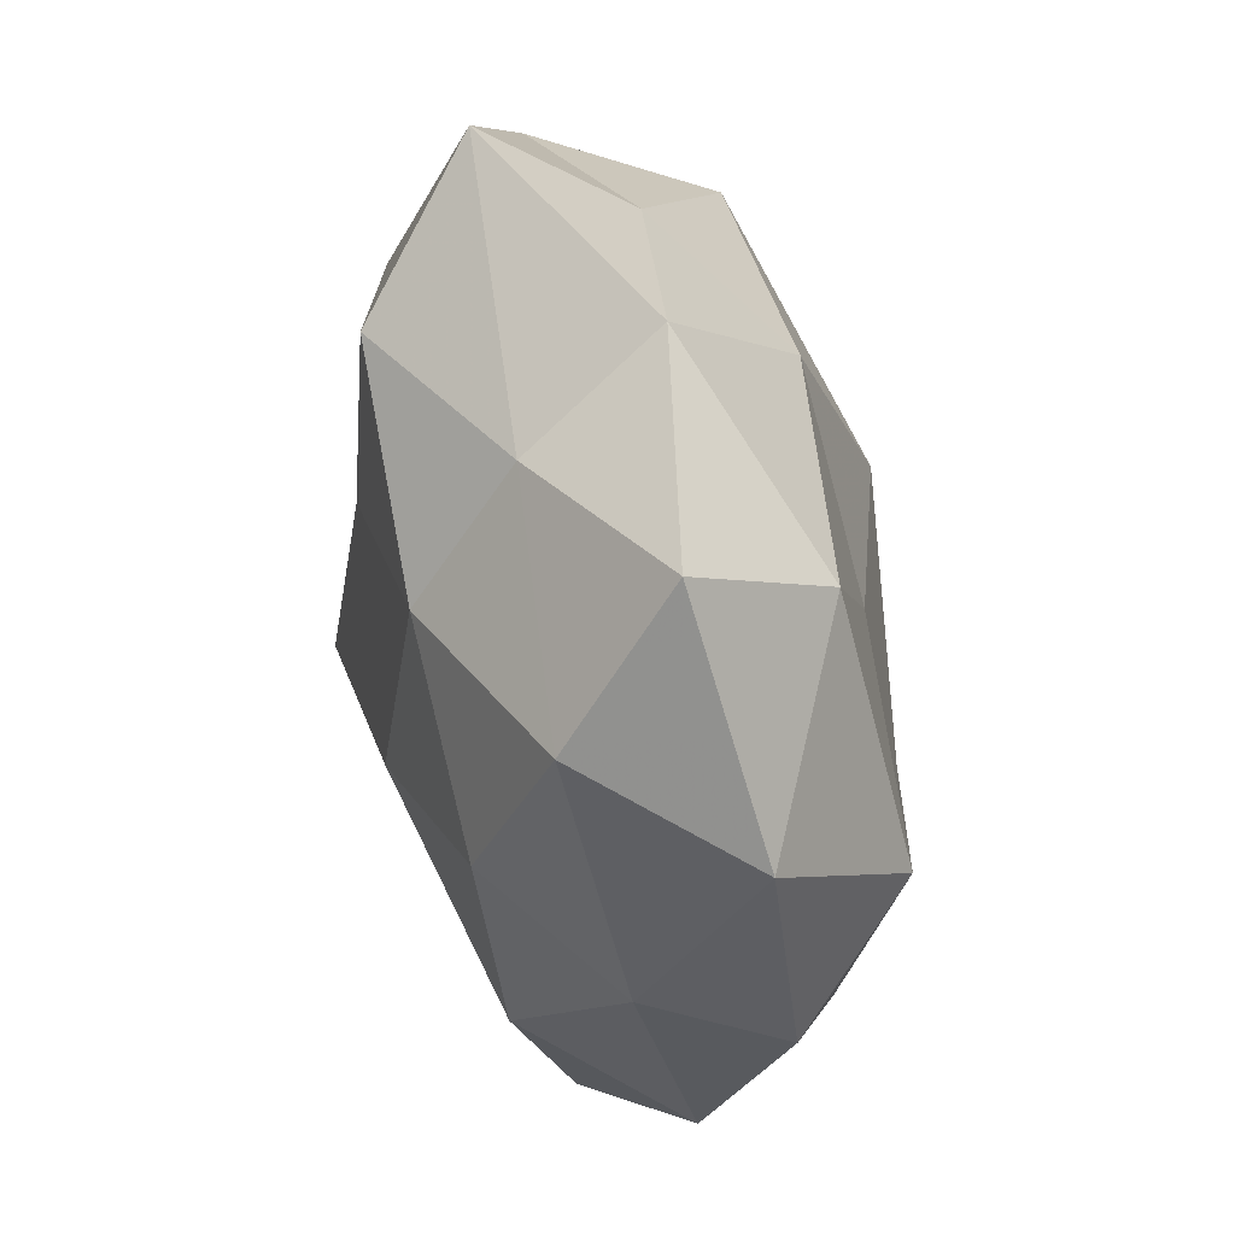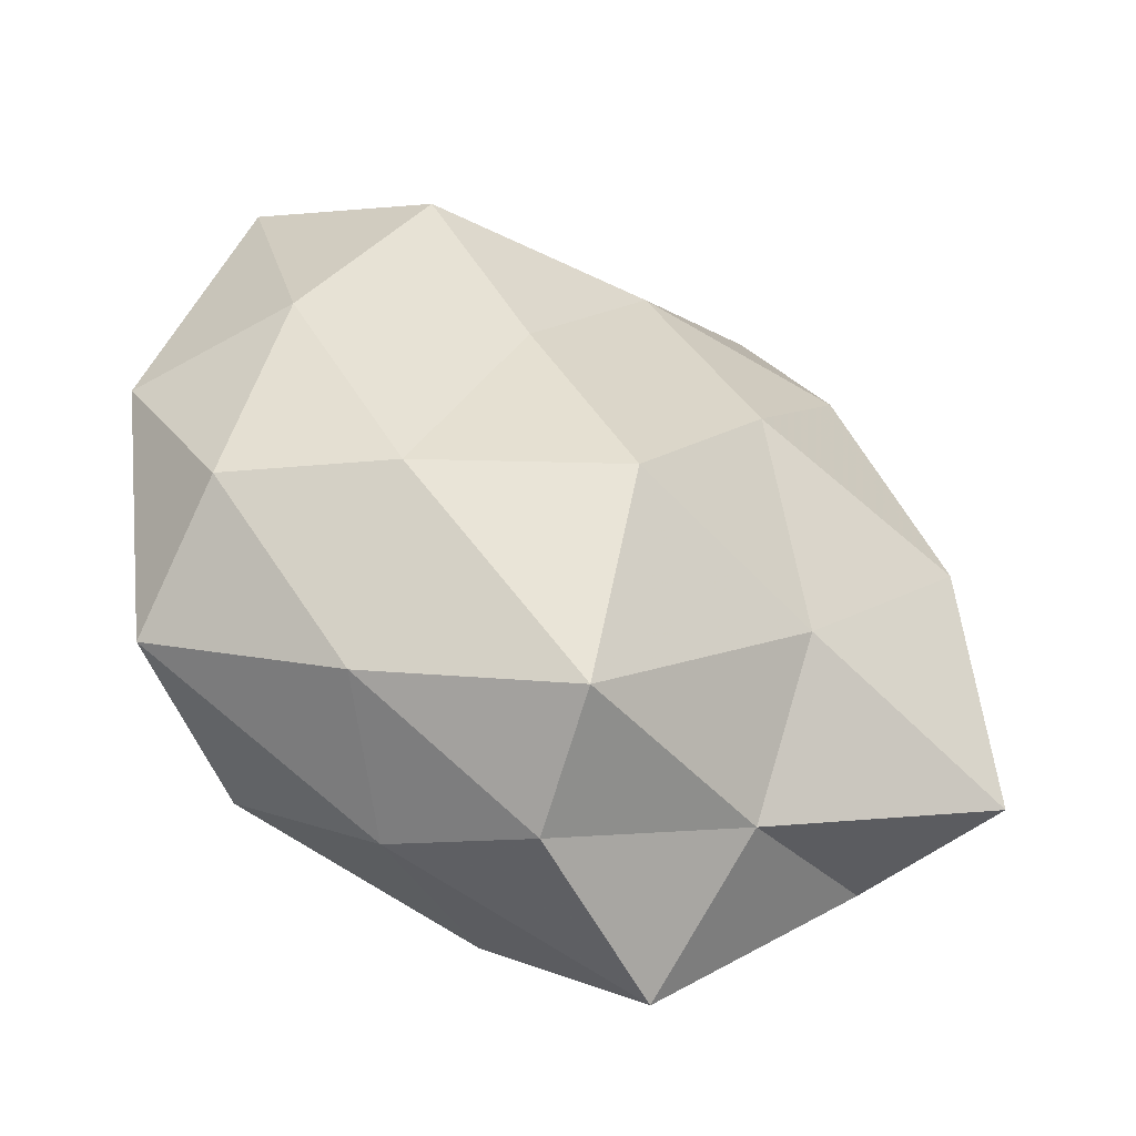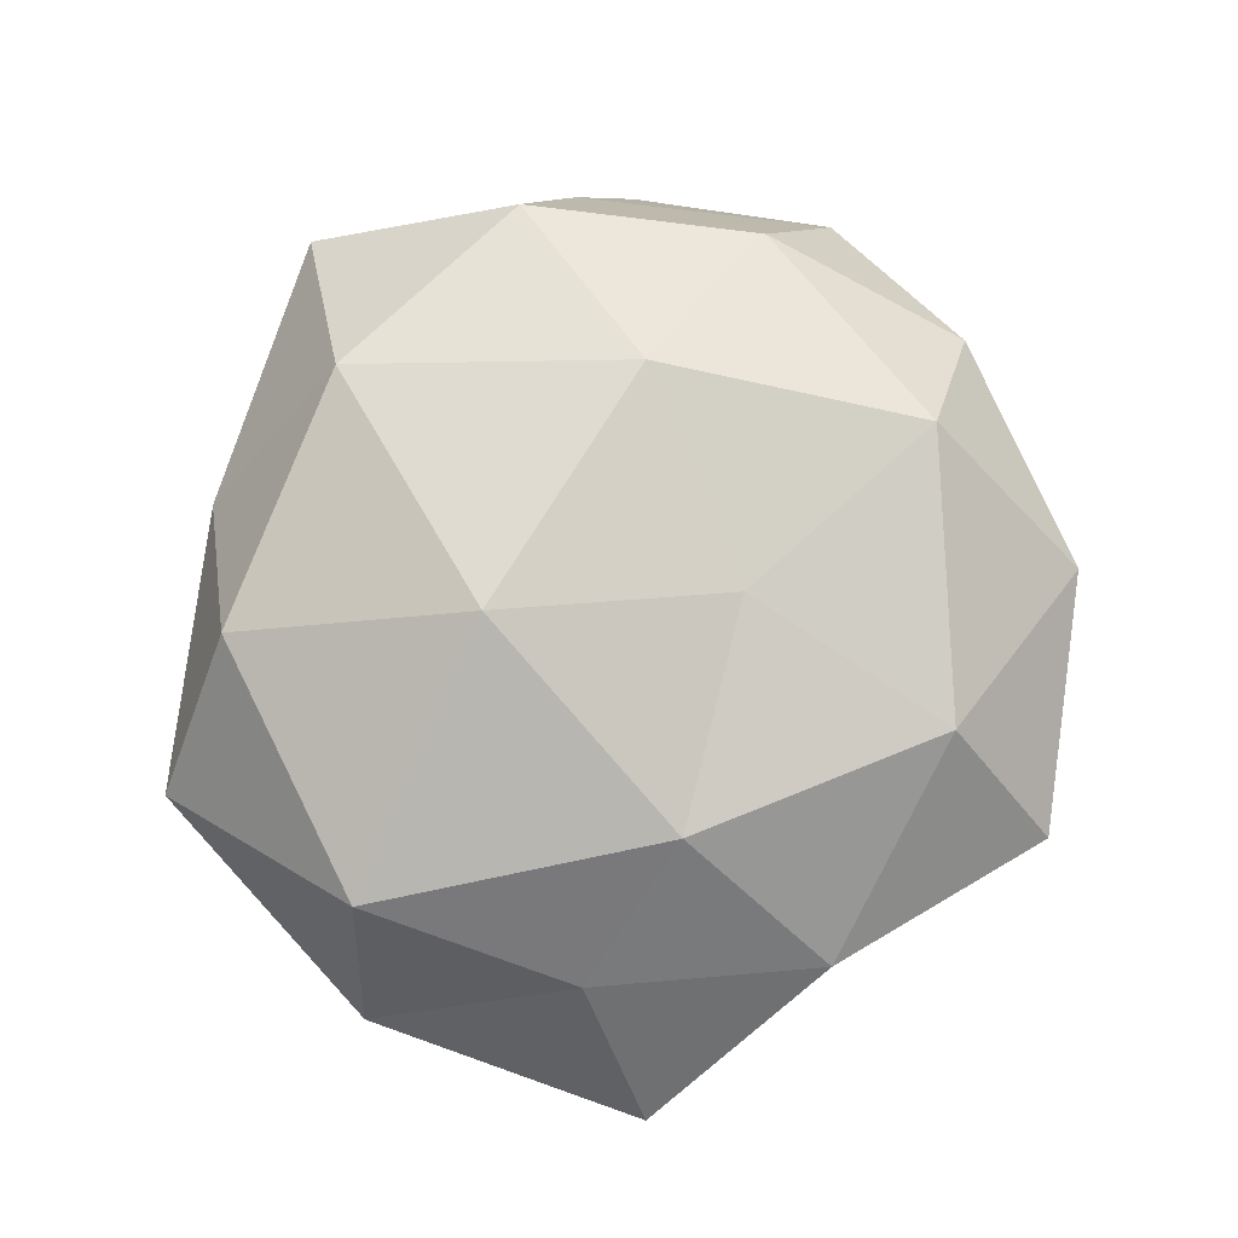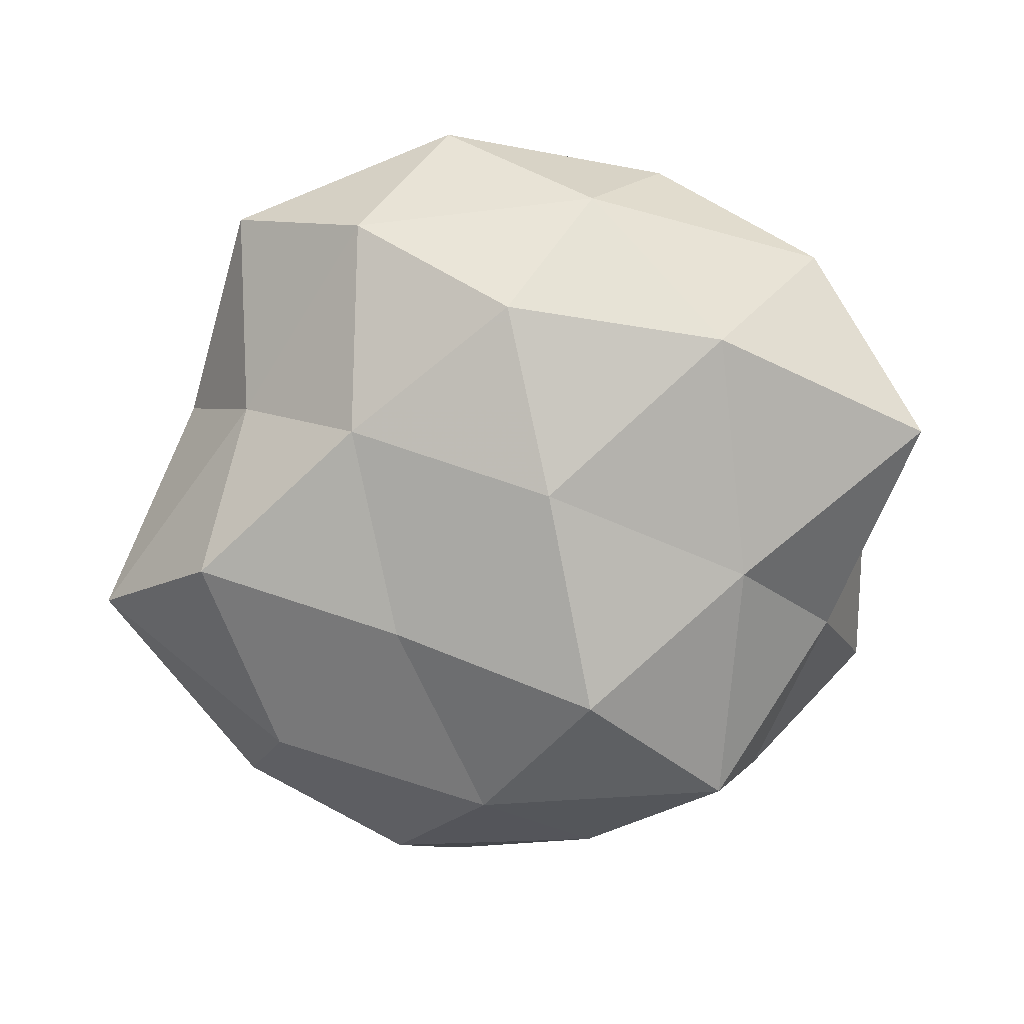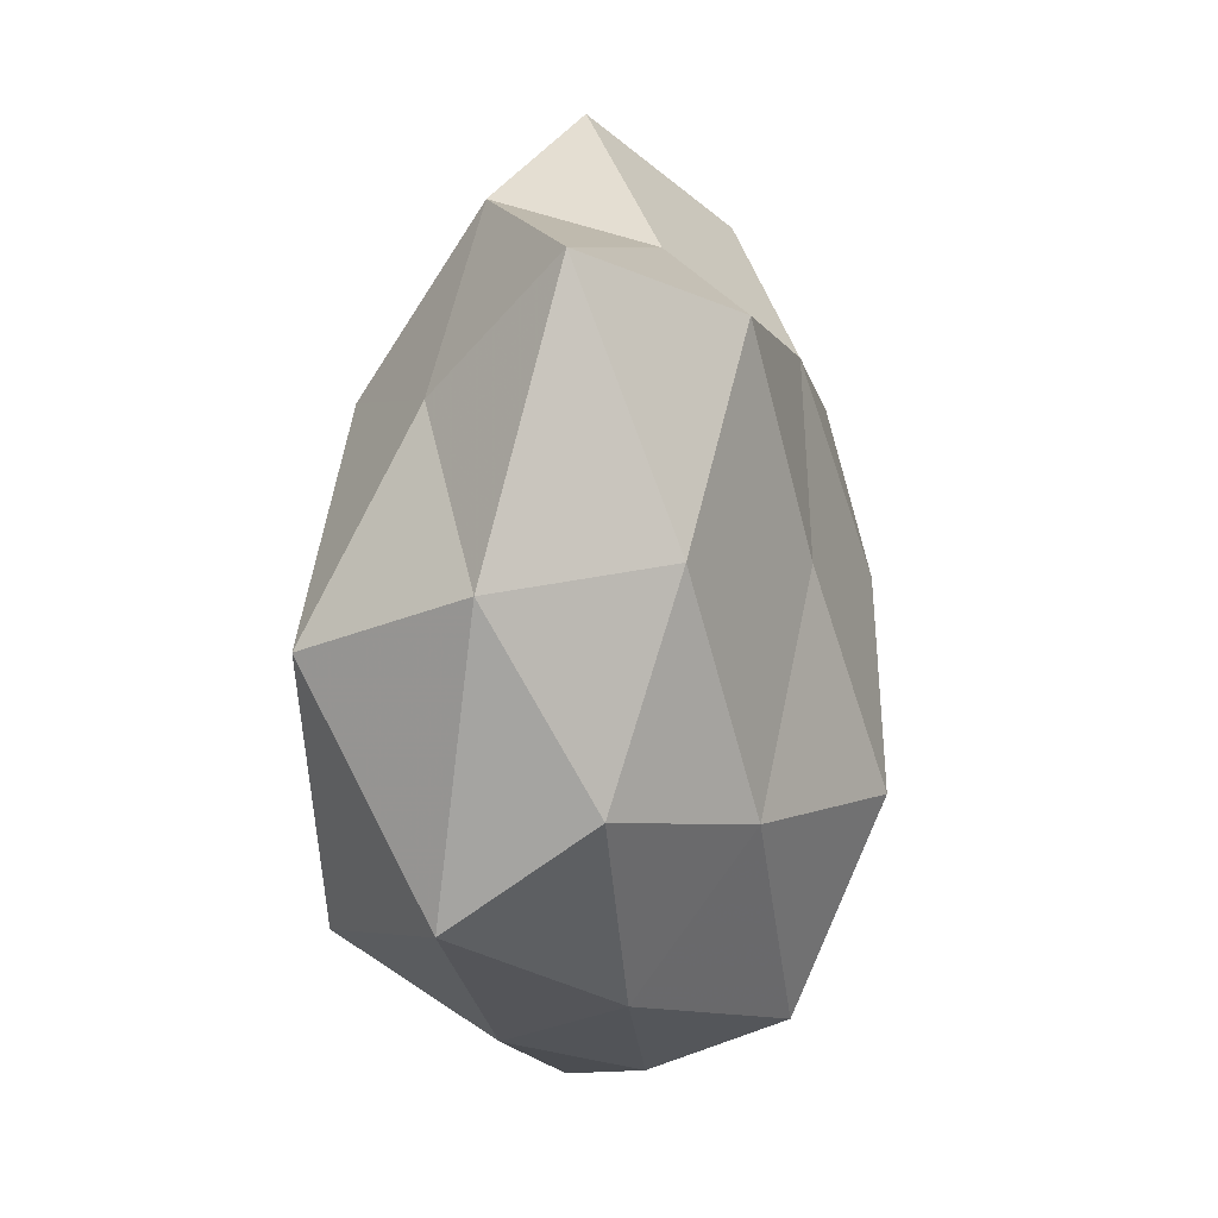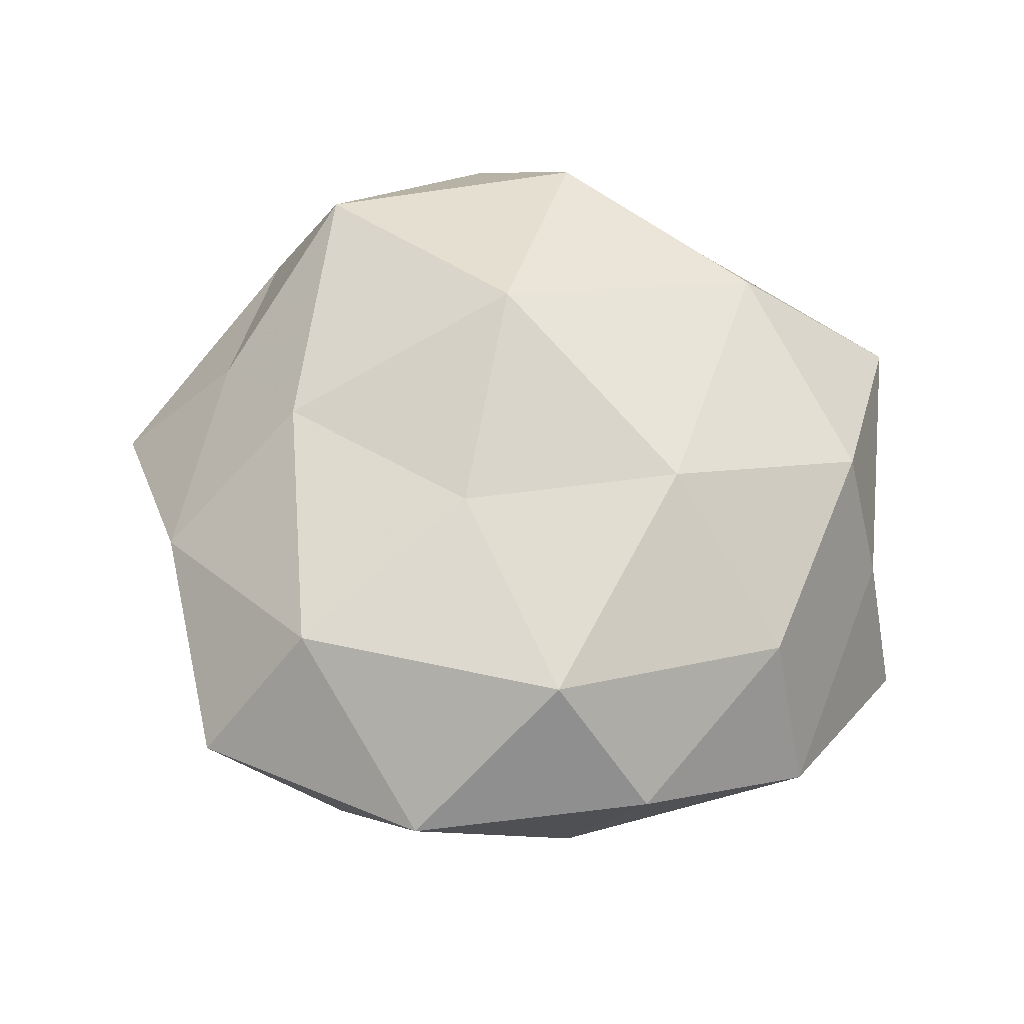
<metadata>
{"format":"obj","ext":"obj","renderer":"f3d","projection":"perspective","resolution":1024,"background":"white","views":[{"elev":79.1,"azim":-101.4,"up":"+Y"},{"elev":-48.2,"azim":154.6,"up":"+Y"},{"elev":78.8,"azim":126.4,"up":"+Z"},{"elev":-72.5,"azim":-129.4,"up":"+Z"},{"elev":3.4,"azim":102.7,"up":"+Y"},{"elev":60.3,"azim":-125.5,"up":"+Z"}]}
</metadata>
<code>
v -0.03111 0.0001254 -0.01601
v -0.006175 0.0442 0.002677
v -0.03799 0.01249 0.005949
v 0.01459 0.03537 0.005997
v 0.03687 -0.02025 0.004001
v -0.006842 0.03207 0.01463
v -0.04225 -0.00458 -0.002397
v -0.02706 0.01553 0.01726
v 0.004301 -0.03659 -0.004841
v 0.005855 -0.03138 -0.01737
v -0.01601 -0.007044 0.02056
v -0.01058 -0.04054 0.005585
v -0.01565 0.03489 -0.008415
v 0.01394 -0.03266 0.005242
v 0.03575 -0.01156 -0.008522
v -0.03268 0.01794 -0.006081
v -0.01427 -0.01718 -0.0184
v -0.02689 0.03259 0.005446
v -0.0003909 0.02296 -0.01698
v 0.02274 -0.01309 -0.01772
v -0.03387 -0.006913 0.01121
v 0.0343 0.03019 -0.005325
v 0.02877 0.01926 0.00705
v -0.008882 0.004285 -0.02193
v -0.01379 -0.03078 -0.00796
v 0.005057 -0.01267 -0.02514
v 0.03508 0.0004016 0.01553
v -0.02245 -0.02542 0.01394
v 0.042 0.005168 -0.0004117
v -0.005139 0.01114 0.01858
v 0.007331 0.03178 -0.006821
v 0.02125 0.02564 -0.01659
v -0.02014 0.01885 -0.01619
v 0.02339 -0.02231 0.01653
v 0.03229 0.007285 -0.0138
v -0.02931 -0.02457 0.001831
v 0.009812 -0.004682 0.0237
v 0.01276 0.00647 -0.02013
v 0.02231 -0.02765 -0.00733
v 0.01445 0.01912 0.01697
v -0.03631 -0.02303 -0.01178
v -0.0005838 -0.0284 0.01824
f 4 2 6
f 12 9 14
f 7 16 1
f 7 3 16
f 6 2 18
f 8 18 3
f 6 18 8
f 13 18 2
f 16 3 18
f 16 18 13
f 7 21 3
f 3 21 8
f 21 11 8
f 23 22 4
f 1 24 17
f 25 10 9
f 25 9 12
f 17 10 25
f 17 26 10
f 10 26 20
f 17 24 26
f 21 28 11
f 29 5 15
f 23 29 22
f 27 5 29
f 23 27 29
f 30 6 8
f 8 11 30
f 4 31 2
f 2 31 13
f 31 19 13
f 22 31 4
f 31 32 19
f 22 32 31
f 1 16 33
f 33 16 13
f 13 19 33
f 1 33 24
f 24 33 19
f 5 34 14
f 27 34 5
f 35 15 20
f 29 15 35
f 29 35 22
f 22 35 32
f 36 21 7
f 25 12 36
f 36 12 28
f 36 28 21
f 37 30 11
f 27 37 34
f 24 19 38
f 38 20 26
f 26 24 38
f 38 19 32
f 35 20 38
f 32 35 38
f 9 10 39
f 5 14 39
f 39 14 9
f 15 5 39
f 10 20 39
f 39 20 15
f 4 6 40
f 23 4 40
f 23 40 27
f 40 6 30
f 40 37 27
f 40 30 37
f 41 7 1
f 41 1 17
f 41 17 25
f 41 36 7
f 41 25 36
f 12 14 42
f 42 11 28
f 28 12 42
f 42 14 34
f 37 11 42
f 34 37 42

</code>
